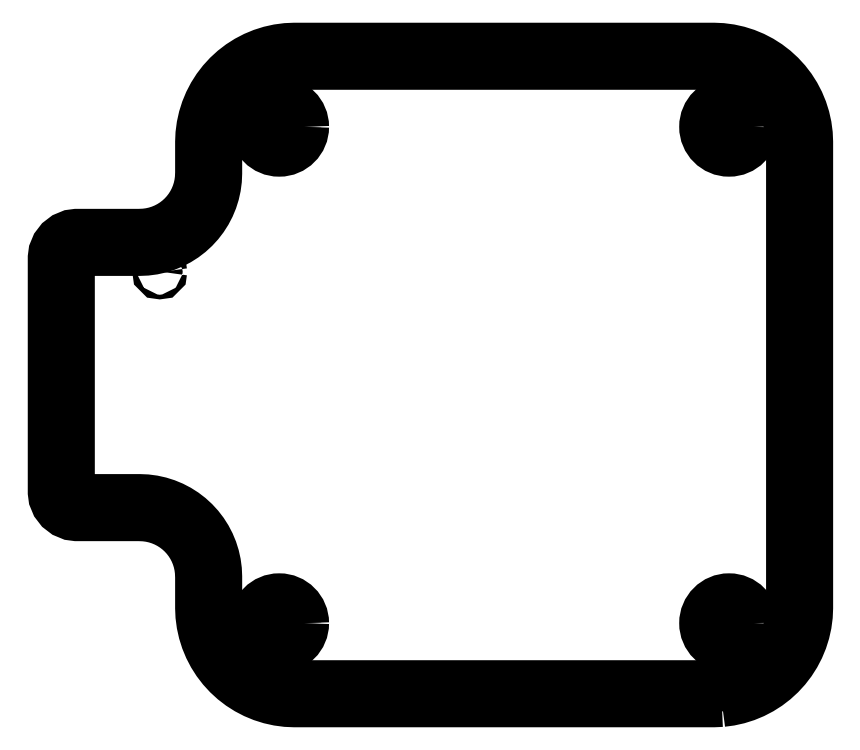
<metadata>
{"format":"dxf","ext":"dxf","renderer":"ezdxf+matplotlib","layout":"modelspace","background":"white","min_lineweight":24,"dpi":150}
</metadata>
<code>
0
SECTION
2
ENTITIES
0
LWPOLYLINE
8
0
90
128
70
1
43
0
10
18.78
20
18.02
10
18.72
20
18.46
10
18.63
20
18.88
10
18.5
20
19.3
10
18.33
20
19.7
10
18.13
20
20.09
10
17.9
20
20.46
10
17.63
20
20.8
10
17.34
20
21.12
10
17.01
20
21.42
10
16.67
20
21.68
10
16.3
20
21.92
10
15.91
20
22.12
10
15.51
20
22.29
10
15.09
20
22.42
10
14.67
20
22.51
10
14.24
20
22.57
10
13.8
20
22.59
10
-13.2
20
22.59
10
-13.64
20
22.57
10
-14.07
20
22.51
10
-14.49
20
22.42
10
-14.91
20
22.29
10
-15.31
20
22.12
10
-15.7
20
21.92
10
-16.07
20
21.68
10
-16.41
20
21.42
10
-16.74
20
21.12
10
-17.03
20
20.8
10
-17.3
20
20.46
10
-17.53
20
20.09
10
-17.73
20
19.7
10
-17.9
20
19.3
10
-18.03
20
18.88
10
-18.12
20
18.46
10
-18.18
20
18.02
10
-18.2
20
17.59
10
-18.2
20
15.59
10
-18.22
20
15.15
10
-18.28
20
14.72
10
-18.37
20
14.29
10
-18.5
20
13.88
10
-18.67
20
13.47
10
-18.87
20
13.09
10
-19.1
20
12.72
10
-19.37
20
12.37
10
-19.66
20
12.05
10
-19.99
20
11.76
10
-20.33
20
11.49
10
-20.7
20
11.26
10
-21.09
20
11.06
10
-21.49
20
10.89
10
-21.91
20
10.76
10
-22.33
20
10.66
10
-22.76
20
10.61
10
-23.2
20
10.59
10
-27.2
20
10.59
10
-27.33
20
10.57
10
-27.45
20
10.52
10
-27.55
20
10.44
10
-27.63
20
10.34
10
-27.68
20
10.22
10
-27.7
20
10.09
10
-27.7
20
-4.913
10
-27.68
20
-5.042
10
-27.63
20
-5.163
10
-27.55
20
-5.266
10
-27.45
20
-5.346
10
-27.33
20
-5.395
10
-27.2
20
-5.413
10
-23.2
20
-5.412
10
-22.76
20
-5.432
10
-22.33
20
-5.488
10
-21.91
20
-5.583
10
-21.49
20
-5.714
10
-21.09
20
-5.881
10
-20.7
20
-6.082
10
-20.33
20
-6.317
10
-19.99
20
-6.582
10
-19.66
20
-6.877
10
-19.37
20
-7.199
10
-19.1
20
-7.545
10
-18.87
20
-7.912
10
-18.67
20
-8.299
10
-18.5
20
-8.702
10
-18.37
20
-9.118
10
-18.28
20
-9.544
10
-18.22
20
-9.977
10
-18.2
20
-10.41
10
-18.2
20
-12.41
10
-18.18
20
-12.85
10
-18.12
20
-13.28
10
-18.03
20
-13.71
10
-17.9
20
-14.12
10
-17.73
20
-14.53
10
-17.53
20
-14.91
10
-17.3
20
-15.28
10
-17.03
20
-15.63
10
-16.74
20
-15.95
10
-16.41
20
-16.24
10
-16.07
20
-16.51
10
-15.7
20
-16.74
10
-15.31
20
-16.94
10
-14.91
20
-17.11
10
-14.49
20
-17.24
10
-14.07
20
-17.34
10
-13.64
20
-17.39
10
-13.2
20
-17.41
10
13.8
20
-17.41
10
14.24
20
-17.39
10
14.67
20
-17.34
10
15.09
20
-17.24
10
15.51
20
-17.11
10
15.91
20
-16.94
10
16.3
20
-16.74
10
16.67
20
-16.51
10
17.01
20
-16.24
10
17.34
20
-15.95
10
17.63
20
-15.63
10
17.9
20
-15.28
10
18.13
20
-14.91
10
18.33
20
-14.53
10
18.5
20
-14.12
10
18.63
20
-13.71
10
18.72
20
-13.28
10
18.78
20
-12.85
10
18.8
20
-12.41
10
18.8
20
17.59
0
CIRCLE
8
0
10
-14.2
20
18.59
30
0
40
1.1
210
0
220
0
230
1
0
CIRCLE
8
0
10
-21.9
20
9.238
30
0
40
0.15
210
0
220
0
230
1
0
CIRCLE
8
0
10
14.8
20
18.59
30
0
40
1.1
210
0
220
0
230
1
0
CIRCLE
8
0
10
-14.2
20
-13.41
30
0
40
1.1
210
0
220
0
230
1
0
CIRCLE
8
0
10
14.8
20
-13.41
30
0
40
1.1
210
0
220
0
230
1
0
LWPOLYLINE
8
0
90
128
70
1
43
0
10
-17.11
20
-15.69
10
-16.81
20
-16.02
10
-16.48
20
-16.32
10
-16.13
20
-16.59
10
-15.75
20
-16.83
10
-15.36
20
-17.03
10
-14.94
20
-17.21
10
-14.52
20
-17.34
10
-14.09
20
-17.44
10
-13.64
20
-17.49
10
-13.2
20
-17.51
10
13.8
20
-17.51
10
14.24
20
-17.49
10
14.69
20
-17.44
10
15.12
20
-17.34
10
15.54
20
-17.21
10
15.96
20
-17.03
10
16.35
20
-16.83
10
16.73
20
-16.59
10
17.08
20
-16.32
10
17.41
20
-16.02
10
17.71
20
-15.69
10
17.98
20
-15.34
10
18.22
20
-14.96
10
18.42
20
-14.57
10
18.59
20
-14.16
10
18.73
20
-13.73
10
18.82
20
-13.3
10
18.88
20
-12.86
10
18.9
20
-12.41
10
18.9
20
17.59
10
18.88
20
18.03
10
18.82
20
18.47
10
18.73
20
18.91
10
18.59
20
19.33
10
18.42
20
19.74
10
18.22
20
20.14
10
17.98
20
20.51
10
17.71
20
20.87
10
17.41
20
21.19
10
17.08
20
21.49
10
16.73
20
21.77
10
16.35
20
22
10
15.96
20
22.21
10
15.54
20
22.38
10
15.12
20
22.51
10
14.69
20
22.61
10
14.24
20
22.67
10
13.8
20
22.69
10
-13.2
20
22.69
10
-13.64
20
22.67
10
-14.09
20
22.61
10
-14.52
20
22.51
10
-14.94
20
22.38
10
-15.36
20
22.21
10
-15.75
20
22
10
-16.13
20
21.77
10
-16.48
20
21.49
10
-16.81
20
21.19
10
-17.11
20
20.87
10
-17.38
20
20.51
10
-17.62
20
20.14
10
-17.82
20
19.74
10
-17.99
20
19.33
10
-18.13
20
18.91
10
-18.22
20
18.47
10
-18.28
20
18.03
10
-18.3
20
17.59
10
-18.3
20
15.59
10
-18.32
20
15.16
10
-18.37
20
14.74
10
-18.47
20
14.32
10
-18.6
20
13.91
10
-18.76
20
13.52
10
-18.96
20
13.14
10
-19.19
20
12.78
10
-19.45
20
12.44
10
-19.74
20
12.12
10
-20.05
20
11.83
10
-20.39
20
11.57
10
-20.75
20
11.34
10
-21.13
20
11.15
10
-21.52
20
10.98
10
-21.93
20
10.85
10
-22.35
20
10.76
10
-22.77
20
10.71
10
-23.2
20
10.69
10
-27.21
20
10.69
10
-27.36
20
10.67
10
-27.5
20
10.61
10
-27.62
20
10.51
10
-27.72
20
10.39
10
-27.78
20
10.24
10
-27.8
20
10.09
10
-27.8
20
-4.919
10
-27.78
20
-5.068
10
-27.72
20
-5.213
10
-27.62
20
-5.337
10
-27.5
20
-5.433
10
-27.36
20
-5.493
10
-27.21
20
-5.513
10
-23.2
20
-5.513
10
-22.77
20
-5.531
10
-22.35
20
-5.587
10
-21.93
20
-5.68
10
-21.52
20
-5.808
10
-21.13
20
-5.972
10
-20.75
20
-6.169
10
-20.39
20
-6.399
10
-20.05
20
-6.659
10
-19.74
20
-6.948
10
-19.45
20
-7.263
10
-19.19
20
-7.602
10
-18.96
20
-7.963
10
-18.76
20
-8.342
10
-18.6
20
-8.737
10
-18.47
20
-9.144
10
-18.37
20
-9.562
10
-18.32
20
-9.985
10
-18.3
20
-10.41
10
-18.3
20
-12.41
10
-18.28
20
-12.86
10
-18.22
20
-13.3
10
-18.13
20
-13.73
10
-17.99
20
-14.16
10
-17.82
20
-14.57
10
-17.62
20
-14.96
10
-17.38
20
-15.34
0
LWPOLYLINE
8
0
90
128
70
1
43
0
10
14.33
20
-18.49
10
14.86
20
-18.42
10
15.38
20
-18.31
10
15.89
20
-18.15
10
16.38
20
-17.94
10
16.85
20
-17.7
10
17.3
20
-17.41
10
17.72
20
-17.09
10
18.11
20
-16.73
10
18.47
20
-16.33
10
18.8
20
-15.91
10
19.08
20
-15.46
10
19.33
20
-14.99
10
19.53
20
-14.5
10
19.69
20
-13.99
10
19.81
20
-13.47
10
19.88
20
-12.94
10
19.9
20
-12.44
10
19.9
20
17.61
10
19.88
20
18.12
10
19.81
20
18.65
10
19.69
20
19.17
10
19.53
20
19.67
10
19.33
20
20.17
10
19.08
20
20.64
10
18.8
20
21.09
10
18.47
20
21.51
10
18.11
20
21.9
10
17.72
20
22.26
10
17.3
20
22.59
10
16.85
20
22.87
10
16.38
20
23.12
10
15.89
20
23.32
10
15.38
20
23.48
10
14.86
20
23.6
10
14.33
20
23.67
10
13.82
20
23.69
10
-13.22
20
23.69
10
-13.73
20
23.67
10
-14.26
20
23.6
10
-14.78
20
23.48
10
-15.29
20
23.32
10
-15.78
20
23.12
10
-16.25
20
22.87
10
-16.7
20
22.59
10
-17.12
20
22.26
10
-17.51
20
21.9
10
-17.87
20
21.51
10
-18.2
20
21.09
10
-18.48
20
20.64
10
-18.73
20
20.17
10
-18.93
20
19.67
10
-19.09
20
19.17
10
-19.21
20
18.65
10
-19.28
20
18.12
10
-19.3
20
17.61
10
-19.3
20
15.61
10
-19.32
20
15.25
10
-19.36
20
14.91
10
-19.43
20
14.58
10
-19.54
20
14.25
10
-19.67
20
13.94
10
-19.82
20
13.64
10
-20.01
20
13.35
10
-20.21
20
13.08
10
-20.44
20
12.83
10
-20.69
20
12.6
10
-20.96
20
12.39
10
-21.25
20
12.21
10
-21.55
20
12.05
10
-21.87
20
11.92
10
-22.19
20
11.82
10
-22.52
20
11.75
10
-22.86
20
11.7
10
-23.22
20
11.69
10
-27.27
20
11.69
10
-27.62
20
11.64
10
-28
20
11.48
10
-28.34
20
11.23
10
-28.59
20
10.89
10
-28.75
20
10.5
10
-28.8
20
10.16
10
-28.8
20
-4.985
10
-28.75
20
-5.329
10
-28.59
20
-5.717
10
-28.34
20
-6.051
10
-28
20
-6.306
10
-27.62
20
-6.467
10
-27.27
20
-6.513
10
-23.22
20
-6.513
10
-22.86
20
-6.528
10
-22.52
20
-6.573
10
-22.19
20
-6.646
10
-21.87
20
-6.749
10
-21.55
20
-6.879
10
-21.25
20
-7.036
10
-20.96
20
-7.219
10
-20.69
20
-7.426
10
-20.44
20
-7.656
10
-20.21
20
-7.906
10
-20.01
20
-8.176
10
-19.82
20
-8.463
10
-19.67
20
-8.765
10
-19.54
20
-9.079
10
-19.43
20
-9.403
10
-19.36
20
-9.735
10
-19.32
20
-10.07
10
-19.3
20
-10.44
10
-19.3
20
-12.44
10
-19.28
20
-12.94
10
-19.21
20
-13.47
10
-19.09
20
-13.99
10
-18.93
20
-14.5
10
-18.73
20
-14.99
10
-18.48
20
-15.46
10
-18.2
20
-15.91
10
-17.87
20
-16.33
10
-17.51
20
-16.73
10
-17.12
20
-17.09
10
-16.7
20
-17.41
10
-16.25
20
-17.7
10
-15.78
20
-17.94
10
-15.29
20
-18.15
10
-14.78
20
-18.31
10
-14.26
20
-18.42
10
-13.73
20
-18.49
10
-13.22
20
-18.51
10
13.82
20
-18.51
0
CIRCLE
8
0
10
14.8
20
-13.41
30
0
40
1.6
210
0
220
0
230
1
0
CIRCLE
8
0
10
-14.2
20
-13.41
30
0
40
1.6
210
0
220
0
230
1
0
CIRCLE
8
0
10
14.8
20
18.59
30
0
40
1.6
210
0
220
0
230
1
0
CIRCLE
8
0
10
-14.2
20
18.59
30
0
40
1.6
210
0
220
0
230
1
0
ENDSEC
0
EOF

</code>
